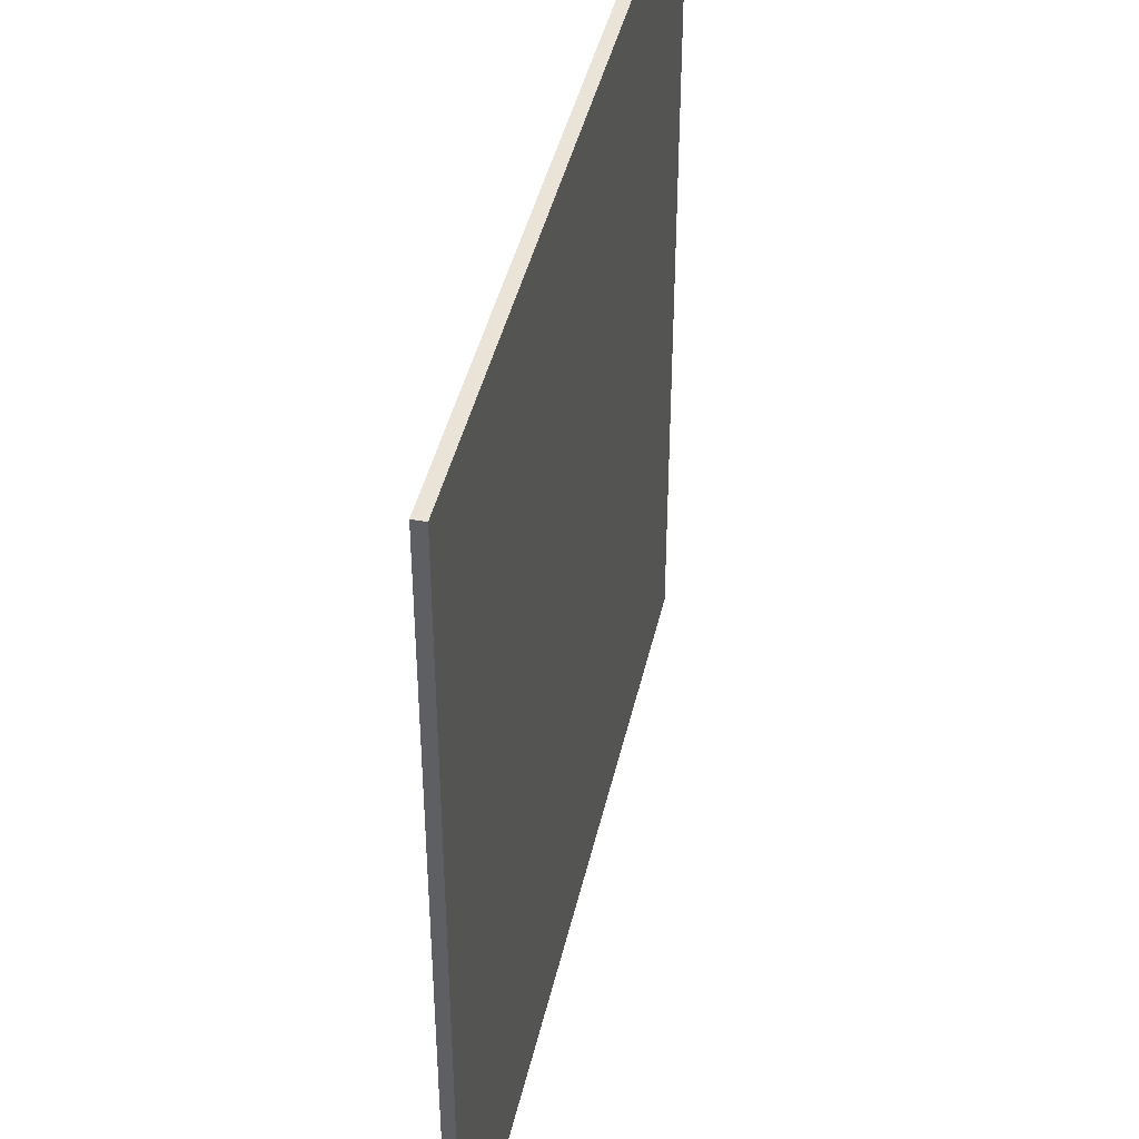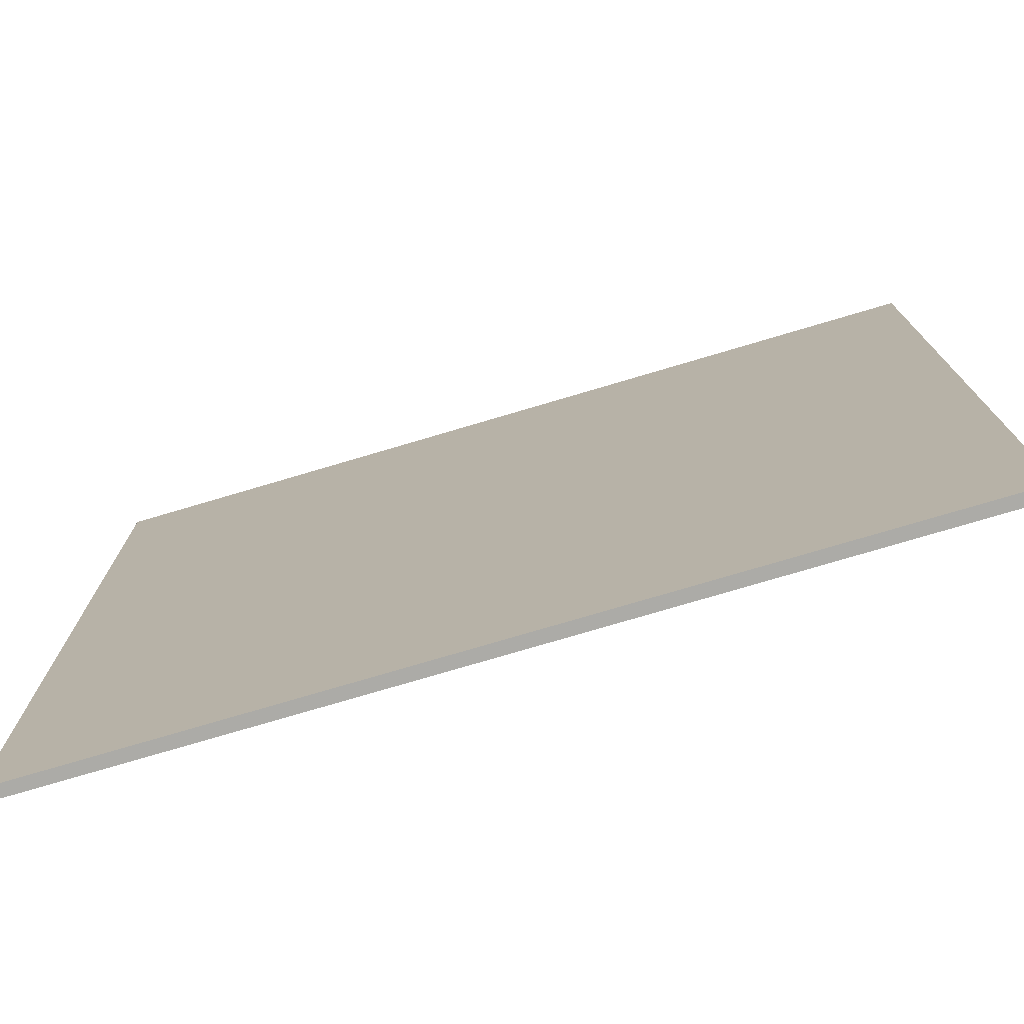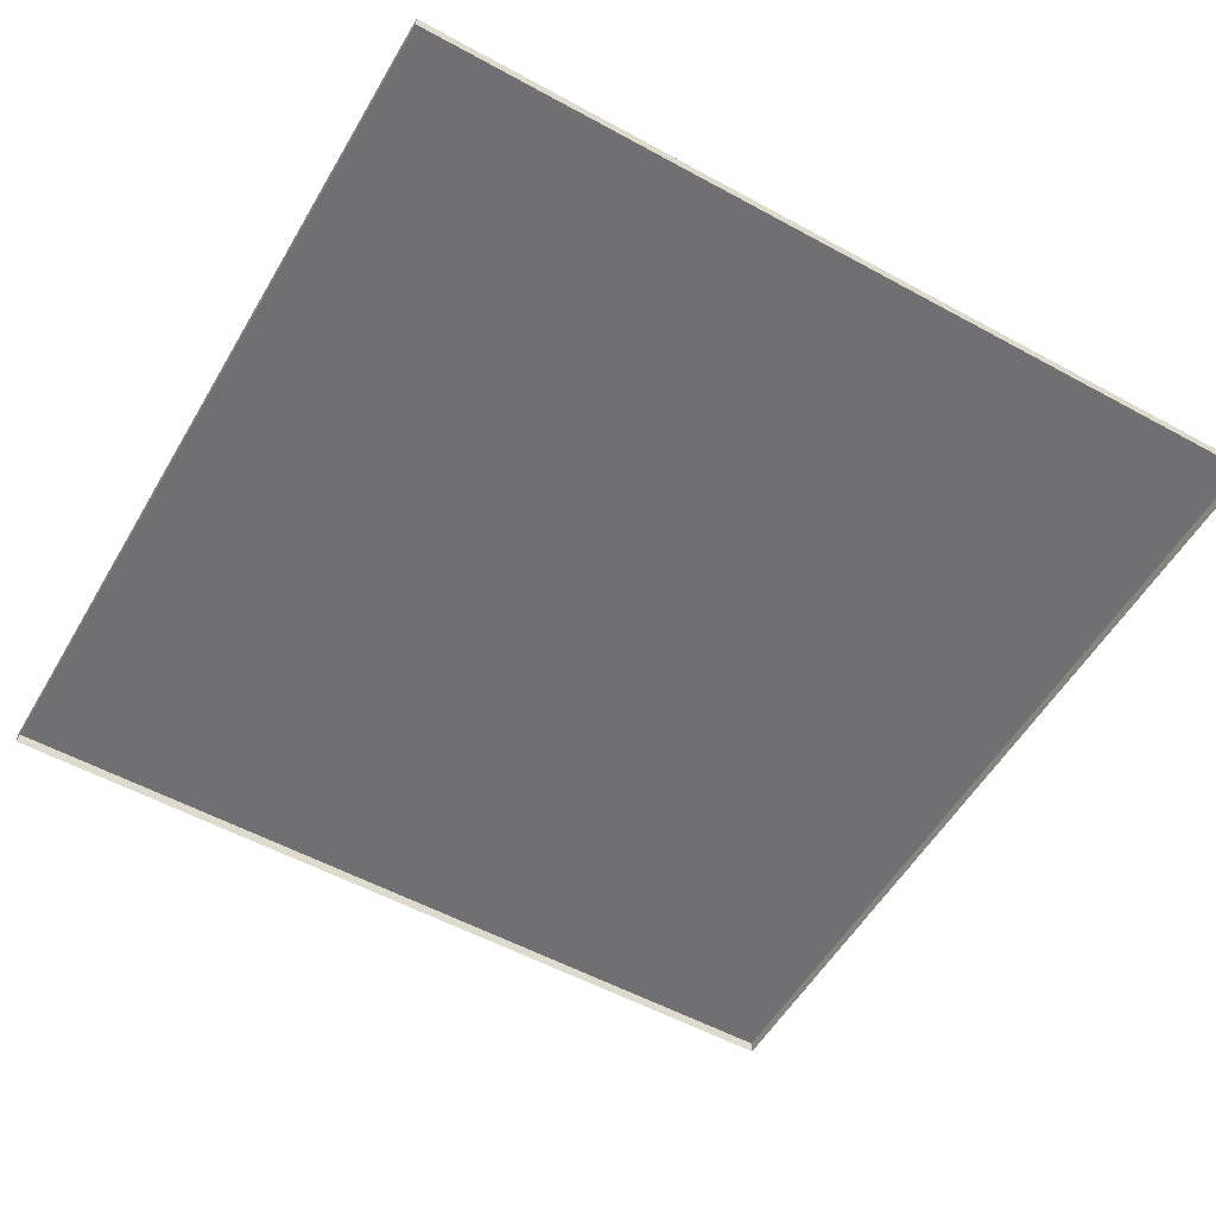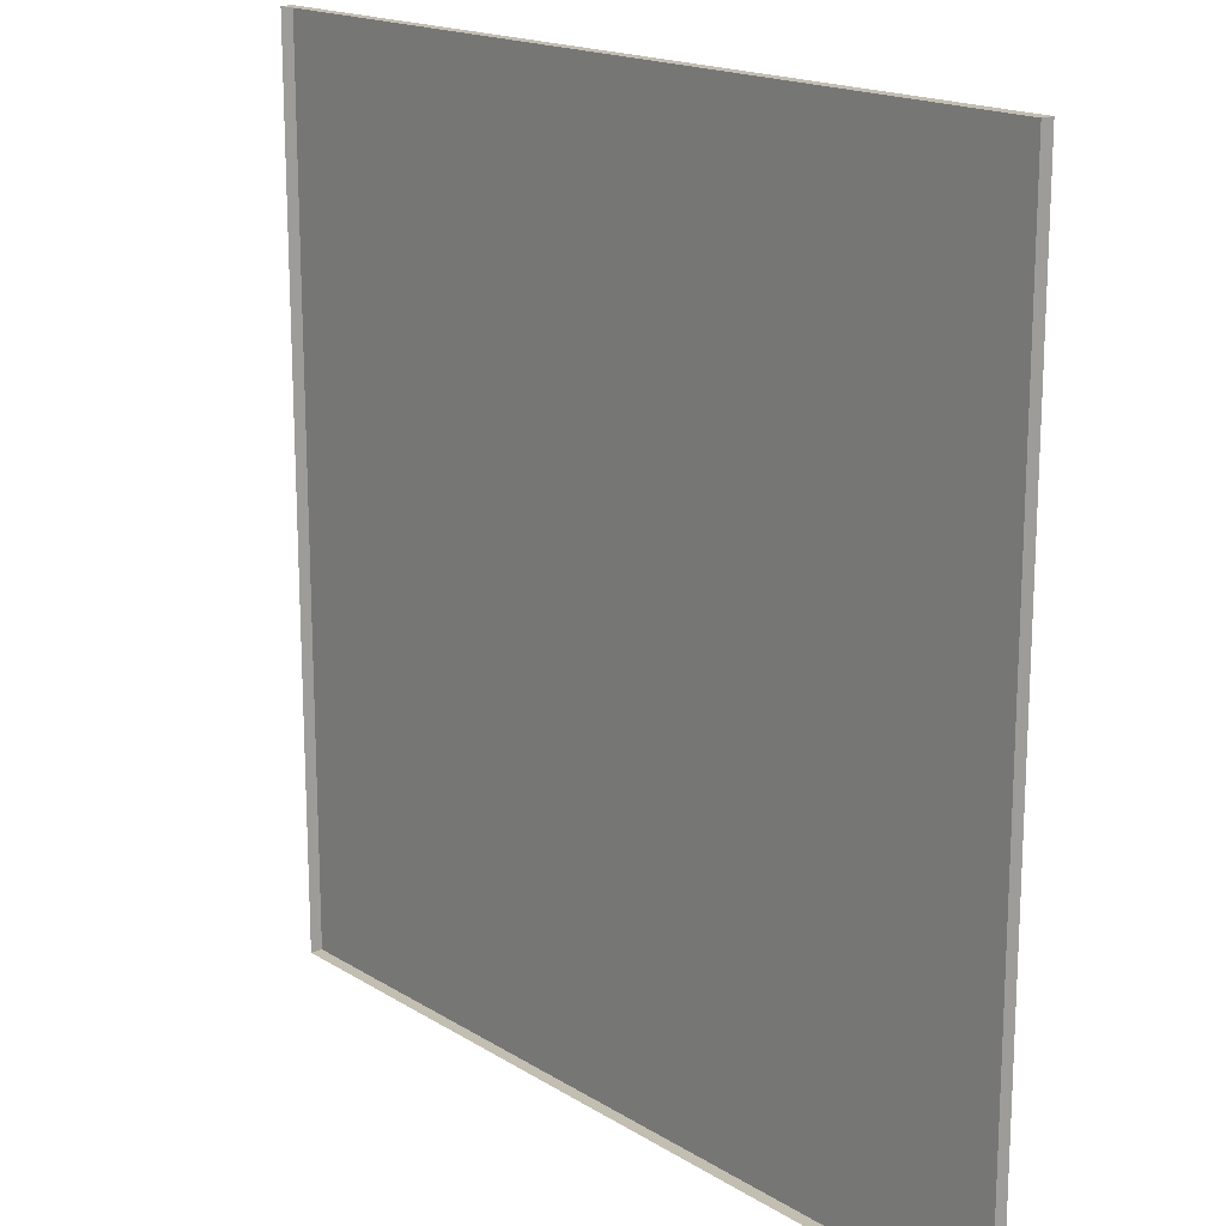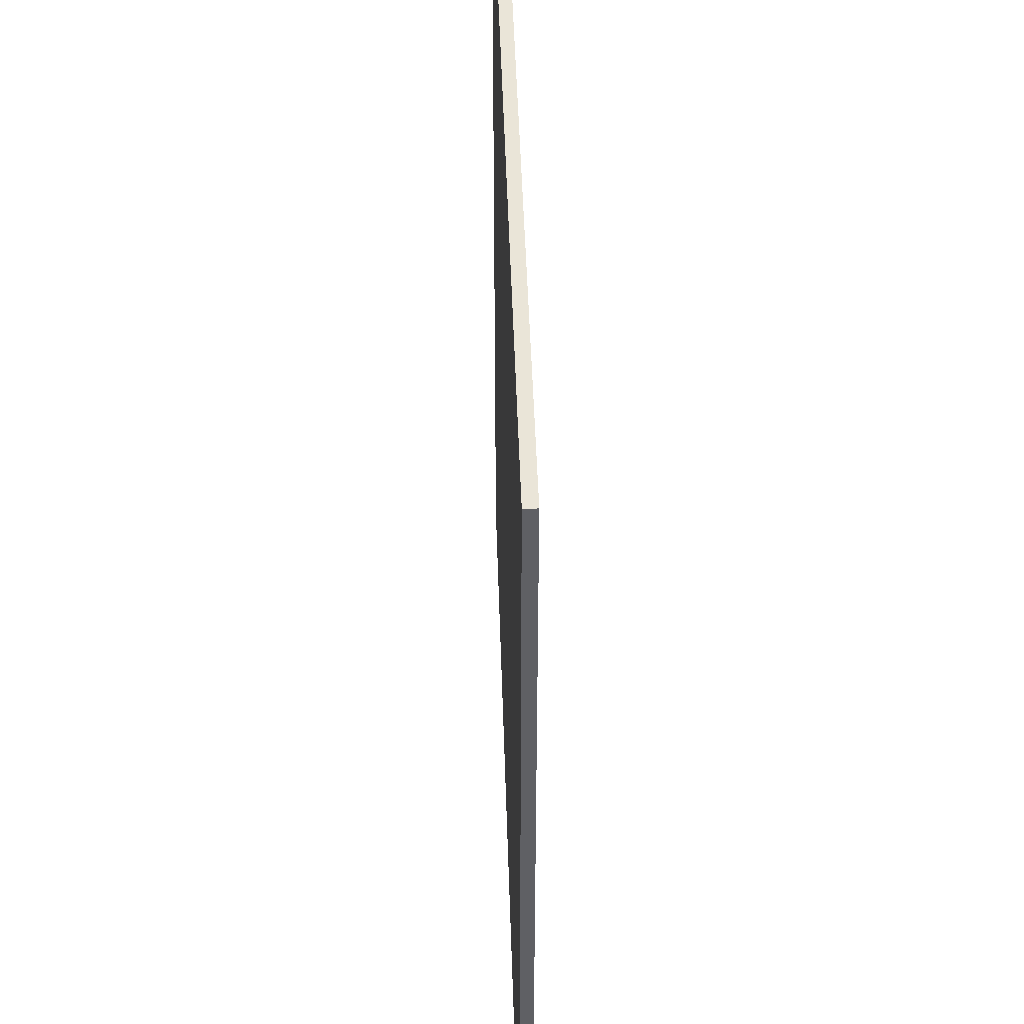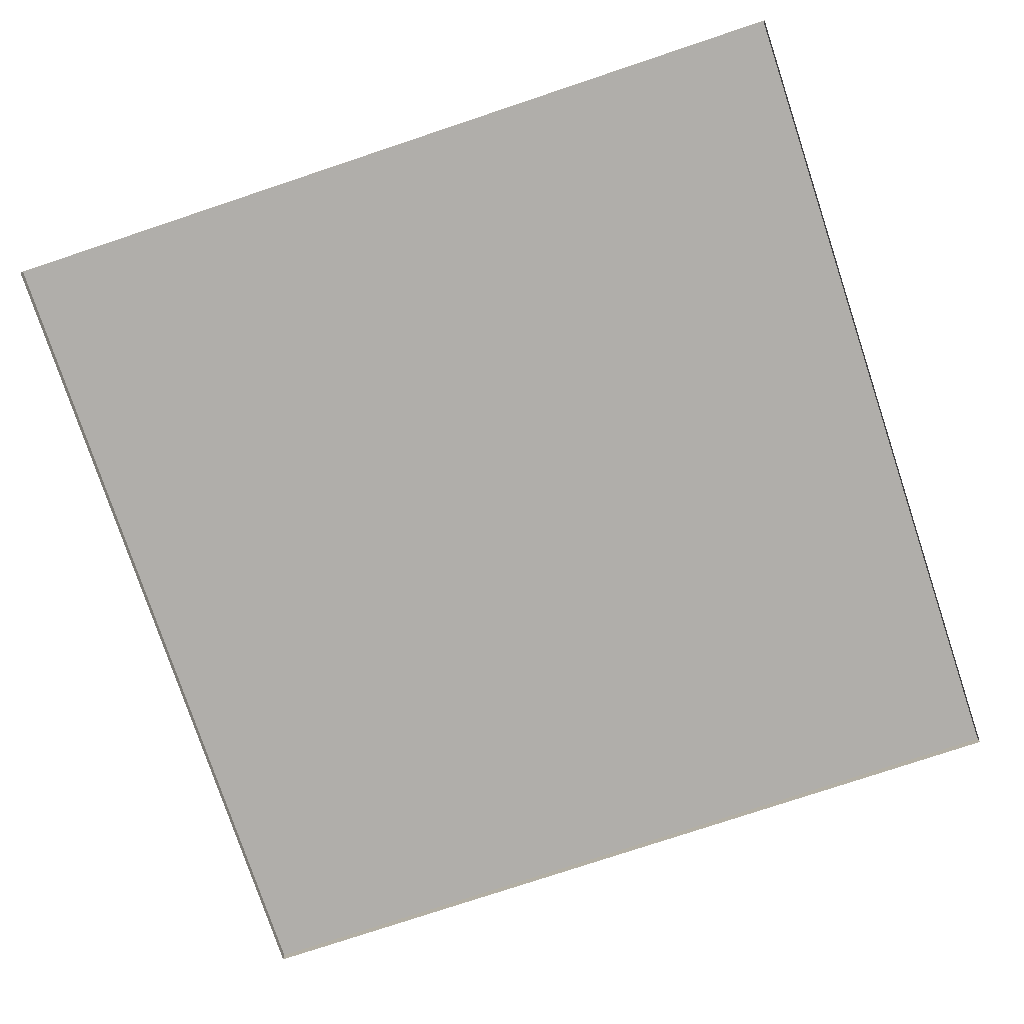
<metadata>
{"format":"obj","ext":"obj","renderer":"f3d","projection":"perspective","resolution":1024,"background":"white","views":[{"elev":42.8,"azim":102.6,"up":"+Z"},{"elev":-76.3,"azim":-163.5,"up":"+Z"},{"elev":-55.0,"azim":-120.0,"up":"+Y"},{"elev":17.3,"azim":50.5,"up":"+Z"},{"elev":44.8,"azim":-91.7,"up":"+Z"},{"elev":-77.7,"azim":-71.6,"up":"+Y"}]}
</metadata>
<code>
o polySurface1
v -224.2 3.103 -98.58
v -224.2 3.103 -80.32
v -205.9 3.103 -80.32
v -205.9 3.103 -98.58
v -224.2 3.36 -98.58
v -224.2 3.36 -80.32
v -205.9 3.36 -80.32
v -205.9 3.36 -98.58
v -224.2 3.36 -98.58
v -205.9 3.36 -98.58
f 1 2 6 5
f 2 3 7 6
f 3 4 8 7
f 4 1 5 8
f 6 7 10 9

</code>
